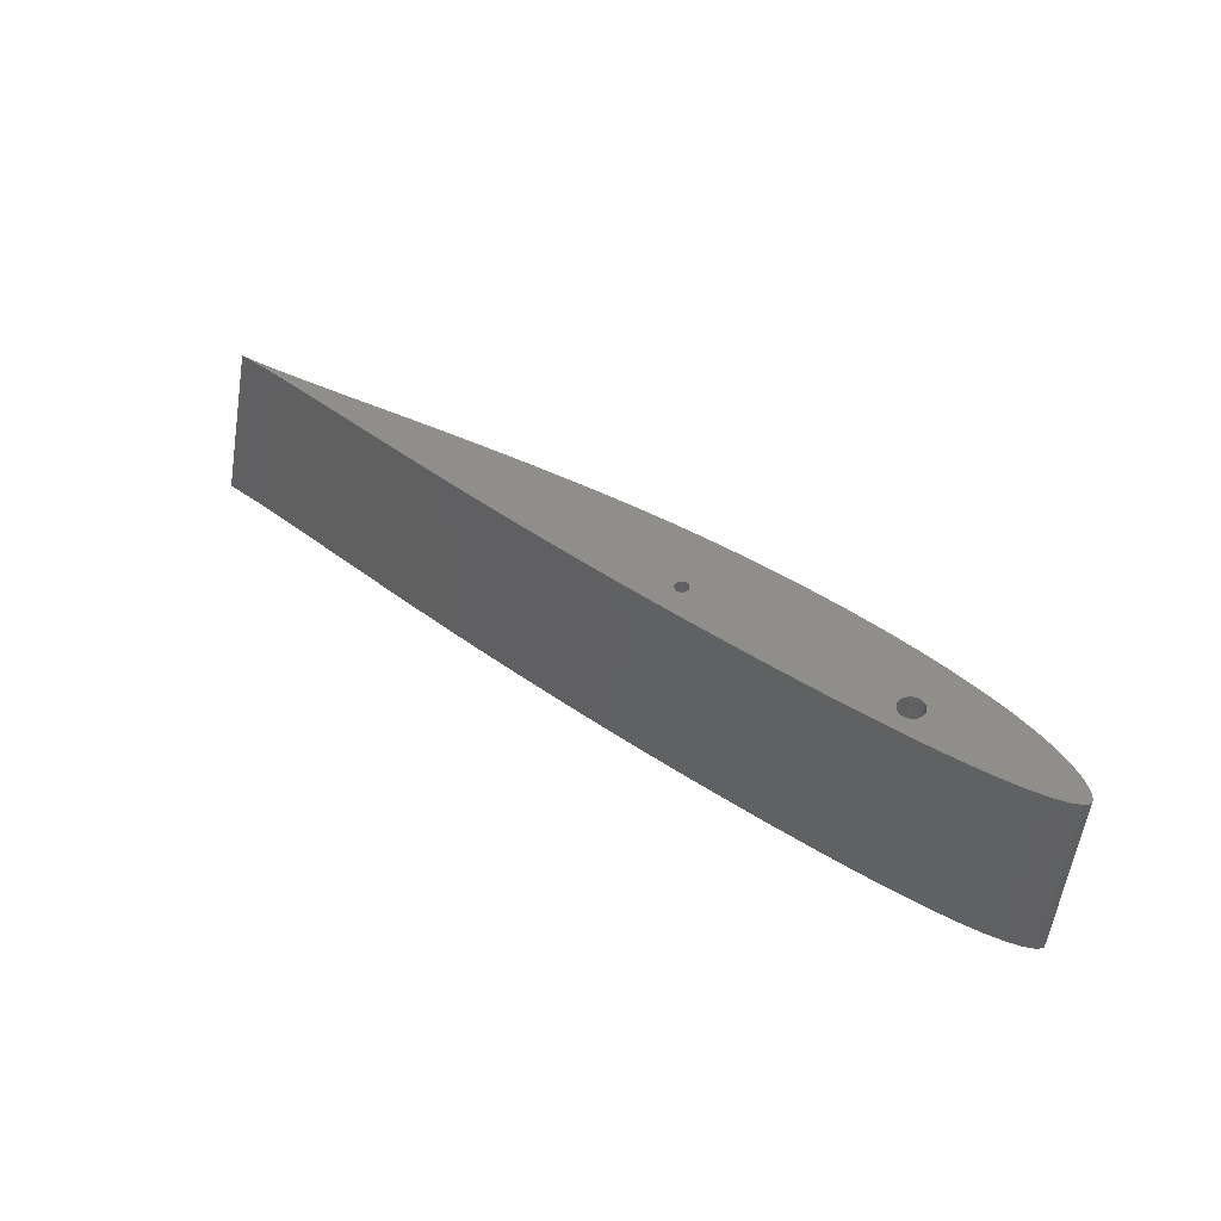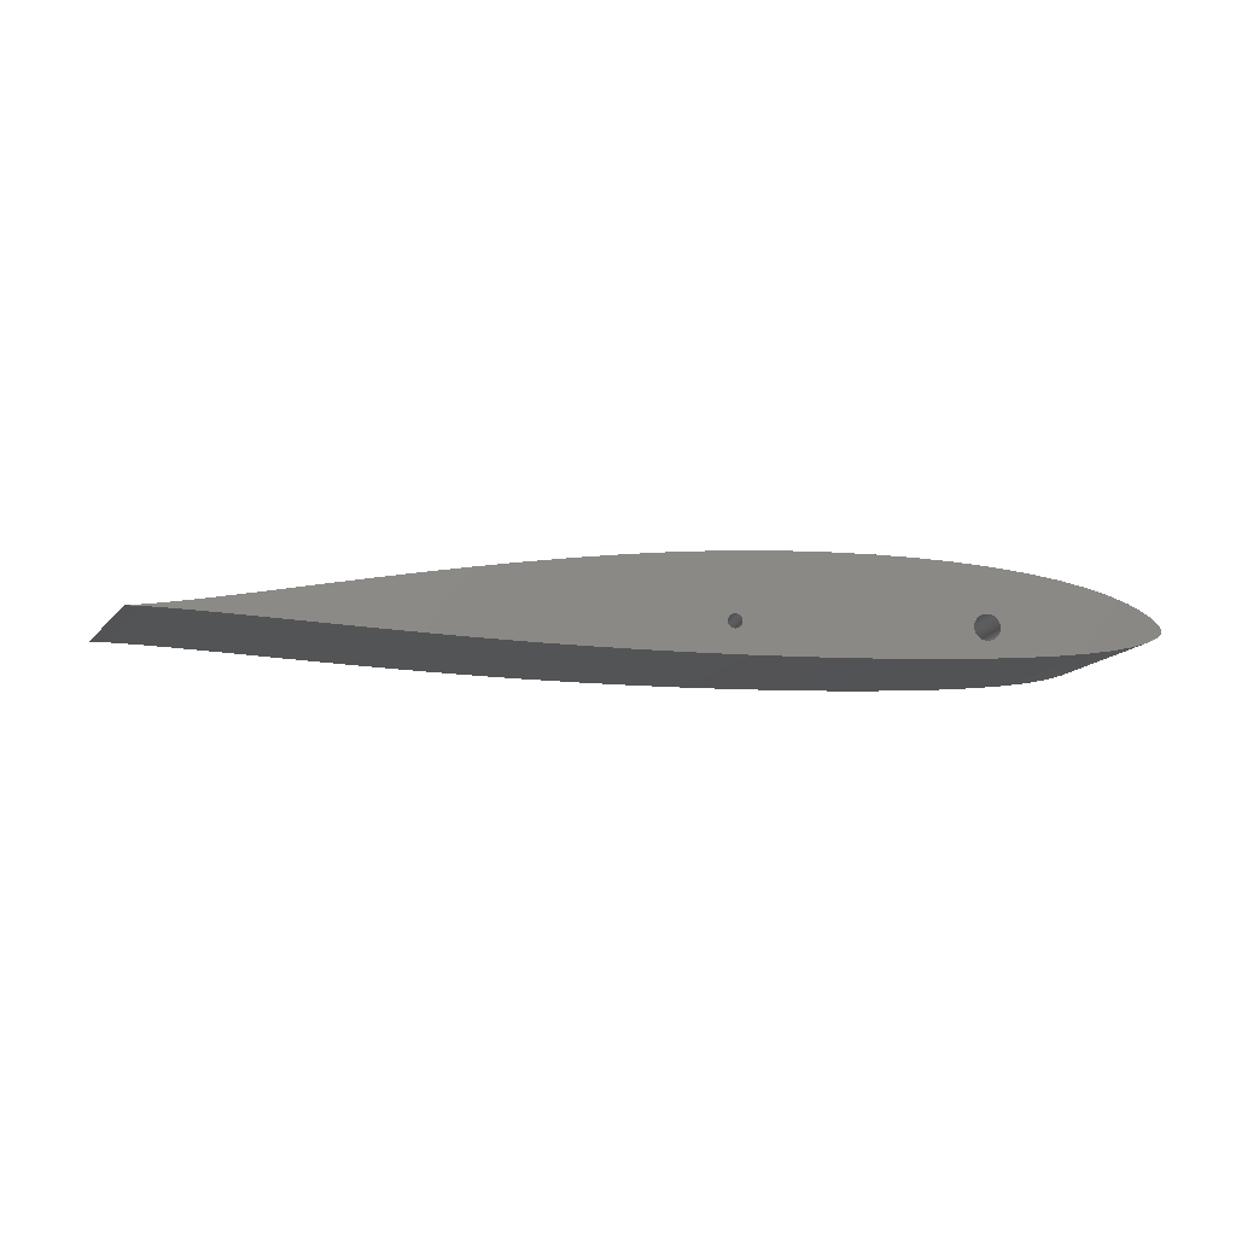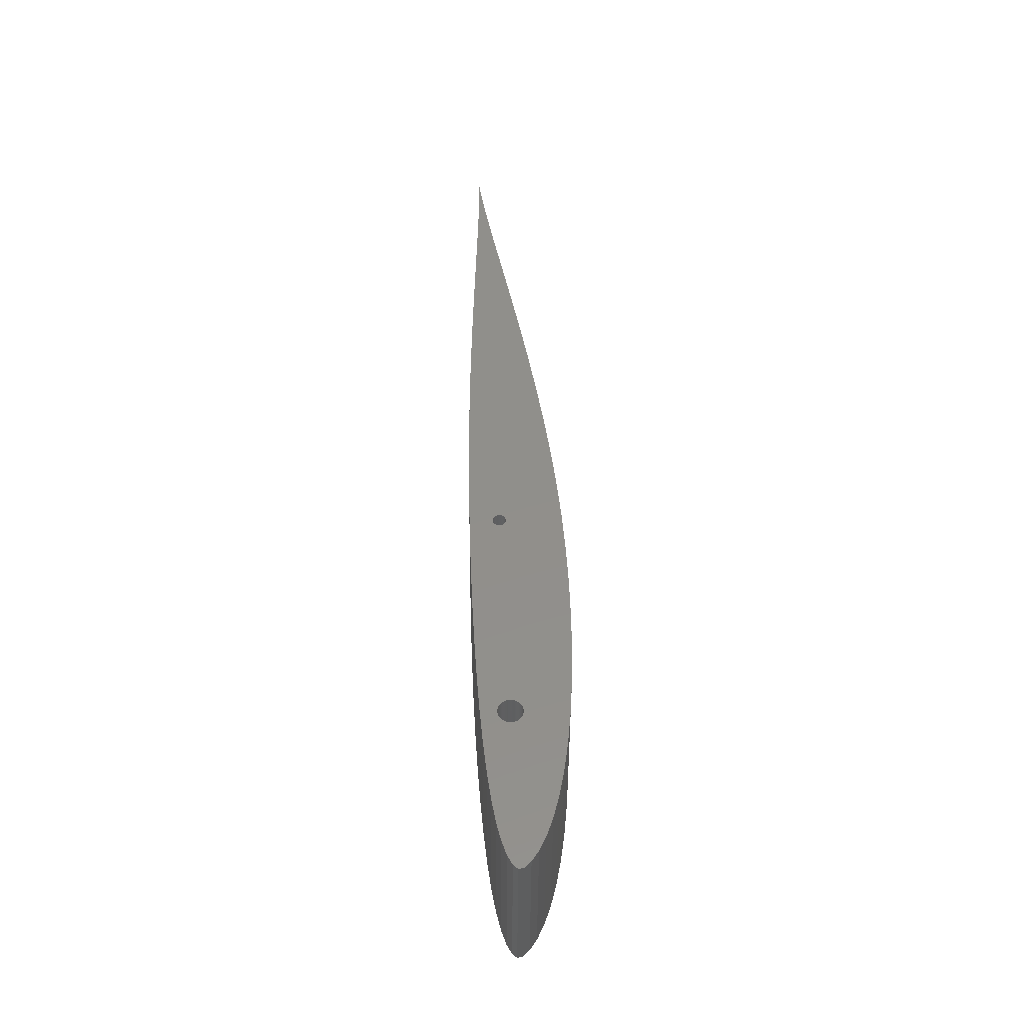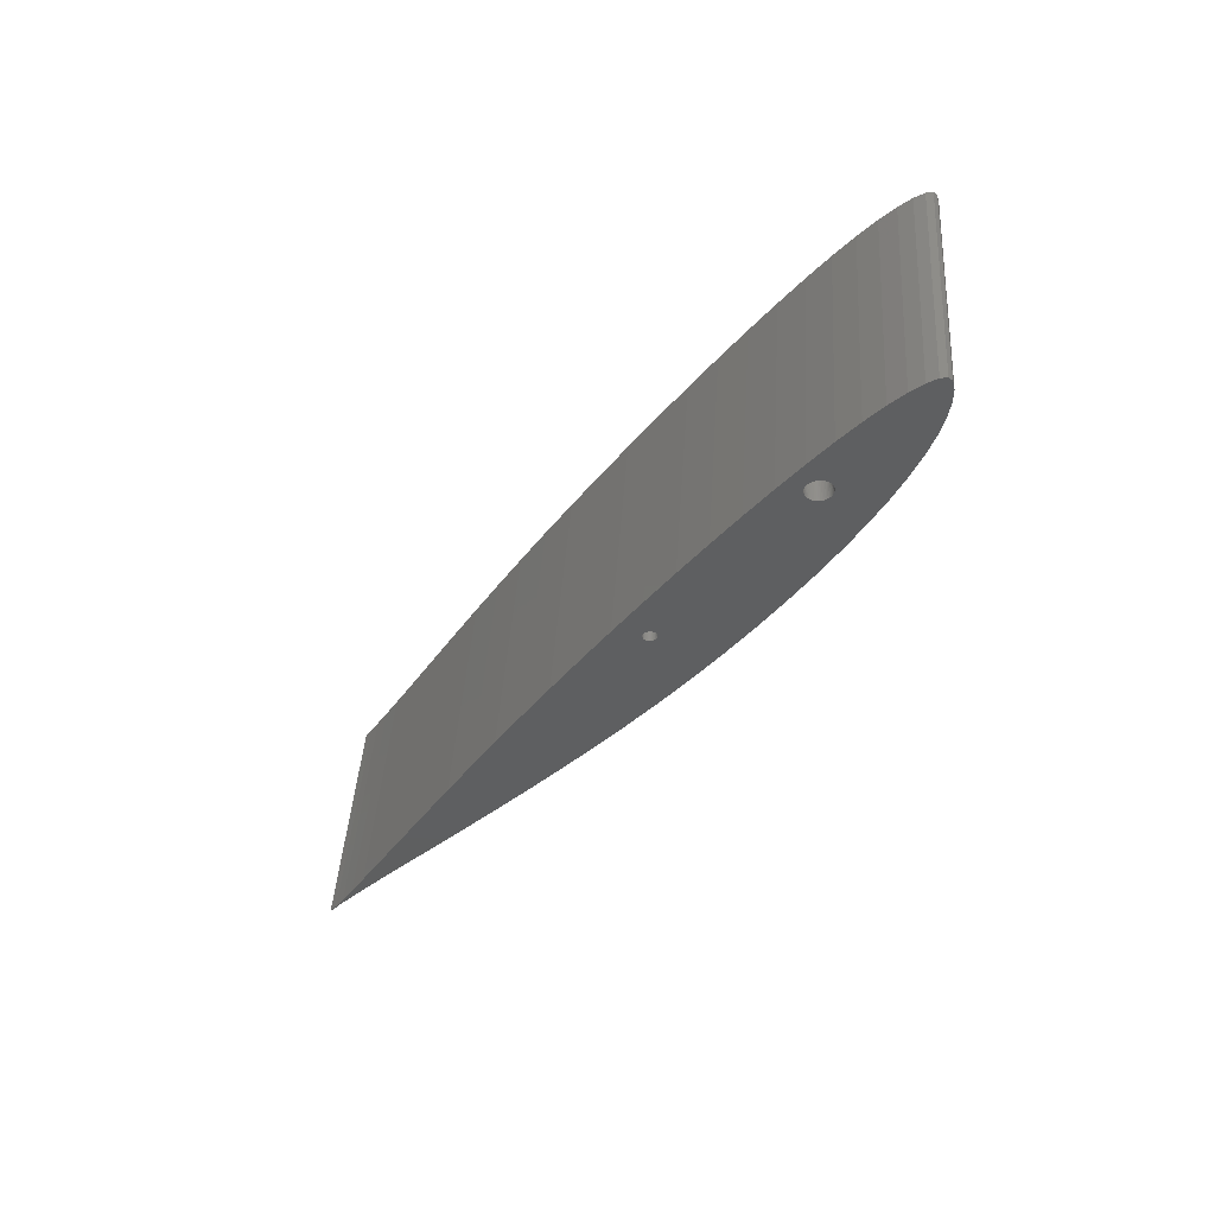
<metadata>
{"format":"stl","ext":"stl","renderer":"f3d","projection":"perspective","resolution":1024,"background":"white","views":[{"elev":44.2,"azim":37.9,"up":"+Z"},{"elev":-10.4,"azim":-8.1,"up":"+Y"},{"elev":49.9,"azim":87.1,"up":"+Z"},{"elev":-37.4,"azim":55.9,"up":"+Z"}]}
</metadata>
<code>
# stl→obj: 320 verts, 644 faces
v -43.1 25.8 100
v -43.17 25.4 50
v -43.1 25.8 50
v -42.33 27.19 100
v -42.59 26.88 50
v -42.33 27.19 50
v -42.59 26.88 100
v -42.8 26.54 50
v -42.8 26.54 100
v -42.98 26.18 50
v -36.8 25 100
v -36.83 25.4 50
v -36.8 25 50
v -37.02 26.18 100
v -37.2 26.54 50
v -37.02 26.18 50
v -36.9 25.8 100
v -36.9 25.8 50
v -36.83 25.4 100
v -42.98 26.18 100
v -37.2 26.54 100
v -37.41 26.88 50
v -36.83 24.6 100
v -36.83 24.6 50
v -43.17 25.4 100
v -43.2 25 50
v -43.2 25 100
v -43.17 24.6 50
v -36.9 24.2 100
v -36.9 24.2 50
v -37.02 23.82 100
v -37.02 23.82 50
v -43.17 24.6 100
v -43.1 24.2 50
v -43.1 24.2 100
v -42.98 23.82 50
v -37.2 23.46 50
v -37.2 23.46 100
v -37.41 26.88 100
v -37.67 27.19 50
v -42.04 27.47 50
v -42.04 27.47 100
v -41.71 27.7 50
v -41.71 27.7 100
v -41.36 27.9 50
v -41.36 27.9 100
v -37.67 27.19 100
v -37.96 27.47 50
v -37.96 27.47 100
v -38.29 27.7 50
v -38.29 27.7 100
v -38.64 27.9 50
v -38.64 27.9 100
v -39.01 28.04 50
v -40.99 28.04 50
v -40.99 28.04 100
v -40.6 28.14 50
v -40.6 28.14 100
v -39.4 28.14 50
v -39.4 28.14 100
v -39.8 28.19 50
v -39.01 28.04 100
v -40.2 28.19 50
v -40.2 28.19 100
v -39.8 28.19 100
v -37.41 23.12 50
v -37.67 22.81 100
v -37.41 23.12 100
v -39.8 21.81 50
v -39.8 21.81 100
v -39.4 21.86 50
v -42.98 23.82 100
v -40.99 21.96 50
v -40.99 21.96 100
v -40.6 21.86 50
v -41.36 22.1 50
v -41.36 22.1 100
v -41.71 22.3 50
v -41.71 22.3 100
v -40.6 21.86 100
v -40.2 21.81 50
v -40.2 21.81 100
v -37.67 22.81 50
v -37.96 22.53 100
v -39.4 21.86 100
v -39.01 21.96 50
v -39.01 21.96 100
v -38.64 22.1 50
v -38.64 22.1 100
v -38.29 22.3 50
v -42.04 22.53 50
v -42.04 22.53 100
v -42.33 22.81 50
v -42.33 22.81 100
v -42.59 23.12 100
v -42.59 23.12 50
v -38.29 22.3 100
v -37.96 22.53 50
v -42.8 23.46 50
v -42.8 23.46 100
v -98.3 25.44 100
v -98.37 25.64 50
v -98.3 25.44 50
v -100.9 26.48 50
v -100.9 26.48 100
v -101.1 26.35 50
v -98.26 25.22 100
v -98.26 25.22 50
v -98.25 25 100
v -98.25 25 50
v -98.26 24.78 100
v -98.26 24.78 50
v -101.1 26.35 100
v -101.3 26.2 50
v -101.3 26.2 100
v -101.4 26.03 50
v -101.4 26.03 100
v -101.5 25.84 50
v -101.5 25.84 100
v -101.6 25.64 50
v -101.6 25.64 100
v -101.7 25.44 50
v -101.7 25.44 100
v -101.7 25.22 50
v -101.7 25.22 100
v -101.8 25 50
v -101.8 25 100
v -101.7 24.78 50
v -98.3 24.56 100
v -98.3 24.56 50
v -98.37 25.64 100
v -98.47 25.84 50
v -98.47 25.84 100
v -98.58 26.03 50
v -98.58 26.03 100
v -98.72 26.2 50
v -98.72 26.2 100
v -98.88 26.35 50
v -100.7 26.58 50
v -100.7 26.58 100
v -100.5 26.66 50
v -100.5 26.66 100
v -98.37 24.36 100
v -98.37 24.36 50
v -100.3 26.72 50
v -100.3 26.72 100
v -100.1 26.75 50
v -100.1 26.75 100
v -99.06 26.48 50
v -99.06 26.48 100
v -99.25 26.58 50
v -98.88 26.35 100
v -99.25 26.58 100
v -99.46 26.66 50
v -99.46 26.66 100
v -99.67 26.72 50
v -99.67 26.72 100
v -99.89 26.75 50
v -99.89 26.75 100
v -99.46 23.34 100
v -99.46 23.34 50
v -99.67 23.28 100
v -100.1 23.25 100
v -100.1 23.25 50
v -100.3 23.28 100
v -100.5 23.34 100
v -100.5 23.34 50
v -100.7 23.42 100
v -100.7 23.42 50
v -100.9 23.52 100
v -100.9 23.52 50
v -101.1 23.65 100
v -101.1 23.65 50
v -101.3 23.8 100
v -101.3 23.8 50
v -101.4 23.97 100
v -101.4 23.97 50
v -101.5 24.16 100
v -101.5 24.16 50
v -101.6 24.36 100
v -101.6 24.36 50
v -101.7 24.56 100
v -101.7 24.56 50
v -101.7 24.78 100
v -99.89 23.25 100
v -99.89 23.25 50
v -99.67 23.28 50
v -100.3 23.28 50
v -99.25 23.42 100
v -99.25 23.42 50
v -99.06 23.52 100
v -99.06 23.52 50
v -98.88 23.65 100
v -98.88 23.65 50
v -98.72 23.8 100
v -98.72 23.8 50
v -98.58 23.97 50
v -98.58 23.97 100
v -98.47 24.16 50
v -98.47 24.16 100
v -101.4 41.48 100
v -109.1 17.42 100
v -31.06 17.99 100
v -26.61 18.3 50
v -22.82 18.57 100
v -40.25 17.55 100
v -35.2 17.7 50
v -50.3 17.23 100
v -44.77 17.24 50
v -61.09 17.03 100
v -55.24 16.91 50
v -72.51 16.95 100
v -67.63 41.61 100
v -84.41 16.99 100
v -78.54 41.85 100
v -96.66 17.14 100
v -89.83 41.81 100
v -13.36 33.72 50
v -10.1 33.37 100
v -8.498 31.77 50
v -22.37 36.73 100
v -26.14 37.22 50
v -29.89 38.15 100
v -33.97 38.7 50
v -42.69 39.97 50
v -52.21 41.01 50
v -47.39 40.36 100
v -62.44 41.79 50
v -57.22 41.12 100
v -38.26 39.37 100
v -19.25 35.55 50
v -19.12 19.05 50
v -15.63 19.29 100
v -0.9327 22.24 100
v -1.238 23.38 50
v 1.539 23.45 100
v -4.636 21.13 100
v -3.812 22.13 50
v -9.546 20.14 100
v -7.67 20.97 50
v -12.79 19.94 50
v -15.75 35.12 100
v -84.65 42.55 50
v -125 39.94 100
v -121.7 17.81 100
v -113.2 40.85 100
v -120.7 41.51 50
v -108.5 42.16 50
v -96.42 42.51 50
v -73.29 42.3 50
v -1.782 29.59 100
v -4.697 29.78 50
v -5.43 31.5 100
v -116.5 17.1 50
v -90.76 16.65 50
v -78.37 16.61 50
v -66.48 16.7 50
v -0.0625 24.6 50
v 2.667 24.62 100
v 2.372 25.99 100
v -0.37 26.03 50
v 0.8313 27.72 100
v -1.975 27.83 50
v -158.7 19.65 100
v -155.6 18.68 50
v -146.6 18.94 100
v -145.4 39.34 50
v -157.7 37.94 50
v -168.1 19.42 50
v -169.8 36.41 50
v -180.3 20.23 50
v -181.5 34.78 50
v -192.7 33.12 50
v -203.4 31.49 50
v -192.5 31.23 100
v -213.3 29.94 50
v -202 29.74 100
v -191.9 21.08 50
v -134.2 18.32 100
v -136.9 38.77 100
v -148.7 37.42 100
v -182.3 32.8 100
v -181.5 21.24 100
v -171.5 34.39 100
v -170.4 20.43 100
v -160.3 35.95 100
v -192 22.03 100
v -129.6 17.51 50
v -142.7 18.04 50
v -133.1 40.56 50
v -201.7 22.79 100
v -210.6 28.41 100
v -218.3 27.26 100
v -210.5 23.47 100
v -218.2 24.04 100
v -224.9 26.34 100
v -224.8 24.49 100
v -230.2 25.68 100
v -230.1 24.78 100
v -234.1 25.26 100
v -103.5 16.82 50
v -234.1 24.94 100
v -202.8 21.91 50
v -222.3 28.55 50
v -230.2 27.35 50
v -237.1 26.4 50
v -222.1 23.41 50
v -230.2 24 50
v -237 24.46 50
v -242.6 25.71 50
v -246.6 25.27 50
v -242.6 24.77 50
v -246.7 24.94 50
v -249.2 25.06 50
v -236.5 25.06 100
v -236.5 25 100
v -249.2 25 50
v -237.3 25 100
v -250 25 50
v -212.9 22.7 50
f 1 2 3
f 4 5 6
f 7 8 5
f 9 10 8
f 11 12 13
f 14 15 16
f 17 16 18
f 19 18 12
f 20 3 10
f 21 22 15
f 23 13 24
f 25 26 2
f 27 28 26
f 29 24 30
f 31 30 32
f 33 34 28
f 35 36 34
f 32 37 38
f 39 40 22
f 41 42 6
f 43 44 41
f 45 46 43
f 40 47 48
f 48 49 50
f 50 51 52
f 52 53 54
f 55 56 45
f 57 58 55
f 59 60 61
f 54 62 59
f 63 64 57
f 61 65 63
f 66 67 68
f 69 70 71
f 3 20 1
f 2 1 25
f 12 11 19
f 26 25 27
f 28 27 33
f 24 29 23
f 30 31 29
f 34 33 35
f 36 35 72
f 32 38 31
f 73 74 75
f 76 77 73
f 78 79 76
f 75 80 81
f 81 82 69
f 67 83 84
f 71 85 86
f 86 87 88
f 88 89 90
f 91 92 78
f 93 94 91
f 95 93 96
f 90 97 98
f 98 84 83
f 67 66 83
f 37 68 38
f 99 72 100
f 96 100 95
f 100 96 99
f 72 99 36
f 68 37 66
f 49 48 47
f 5 4 7
f 15 14 21
f 22 21 39
f 40 39 47
f 4 6 42
f 42 41 44
f 44 43 46
f 46 45 56
f 84 98 97
f 51 50 49
f 53 52 51
f 56 55 58
f 58 57 64
f 62 54 53
f 65 61 60
f 64 63 65
f 62 60 59
f 13 23 11
f 93 95 94
f 92 91 94
f 92 79 78
f 97 90 89
f 89 88 87
f 87 86 85
f 80 75 74
f 85 71 70
f 82 81 80
f 77 76 79
f 74 73 77
f 9 20 10
f 18 19 17
f 82 70 69
f 8 7 9
f 16 17 14
f 101 102 103
f 104 105 106
f 107 103 108
f 109 108 110
f 111 110 112
f 106 113 114
f 115 116 114
f 117 118 116
f 119 120 118
f 121 122 120
f 123 124 122
f 125 126 124
f 127 128 126
f 129 112 130
f 131 132 102
f 133 134 132
f 135 136 134
f 136 137 138
f 104 139 140
f 141 142 139
f 143 130 144
f 145 146 141
f 147 148 145
f 149 150 151
f 138 152 149
f 151 153 154
f 154 155 156
f 156 157 158
f 158 159 147
f 152 138 137
f 122 121 123
f 120 119 121
f 118 117 119
f 116 115 117
f 115 114 113
f 110 111 109
f 108 109 107
f 103 107 101
f 102 101 131
f 132 131 133
f 134 133 135
f 136 135 137
f 124 123 125
f 113 106 105
f 105 104 140
f 140 139 142
f 142 141 146
f 146 145 148
f 148 147 159
f 150 149 152
f 153 151 150
f 155 154 153
f 159 158 157
f 157 156 155
f 160 161 162
f 163 164 165
f 166 167 168
f 168 169 170
f 170 171 172
f 172 173 174
f 175 176 174
f 177 178 176
f 179 180 178
f 181 182 180
f 183 184 182
f 185 186 163
f 162 187 185
f 165 188 166
f 189 190 160
f 191 192 189
f 193 194 191
f 195 196 193
f 197 195 198
f 199 198 200
f 144 200 143
f 130 143 129
f 112 129 111
f 128 127 184
f 126 125 127
f 198 199 197
f 188 165 164
f 164 163 186
f 200 144 199
f 169 168 167
f 167 166 188
f 171 170 169
f 173 172 171
f 175 174 173
f 176 175 177
f 177 179 178
f 182 181 183
f 184 183 128
f 186 185 187
f 187 162 161
f 161 160 190
f 190 189 192
f 192 191 194
f 194 193 196
f 195 197 196
f 180 179 181
f 201 146 148
f 201 142 146
f 201 155 153
f 201 140 142
f 201 105 140
f 201 113 105
f 201 115 113
f 201 117 115
f 201 135 133
f 201 133 131
f 201 131 101
f 201 202 127
f 203 204 205
f 201 148 159
f 201 159 157
f 201 157 155
f 201 137 135
f 206 207 203
f 208 209 206
f 210 211 208
f 212 210 213
f 214 212 215
f 216 214 217
f 216 201 101
f 218 219 220
f 77 206 74
f 221 222 223
f 222 224 223
f 225 226 227
f 226 228 229
f 225 230 224
f 222 221 231
f 201 127 125
f 201 125 123
f 201 123 121
f 201 121 119
f 201 119 117
f 205 232 233
f 208 72 35
f 208 100 72
f 208 95 100
f 208 94 95
f 208 92 94
f 85 206 203
f 208 206 92
f 234 235 236
f 237 238 234
f 239 240 237
f 233 241 239
f 46 56 227
f 230 47 39
f 227 9 7
f 227 7 4
f 227 4 42
f 227 42 44
f 44 46 227
f 230 49 47
f 230 51 49
f 60 62 230
f 65 60 230
f 230 53 51
f 230 62 53
f 9 227 20
f 56 58 227
f 58 64 227
f 64 65 227
f 230 203 223
f 229 208 227
f 65 230 227
f 223 203 221
f 221 205 242
f 223 224 230
f 227 226 229
f 230 225 227
f 215 243 217
f 201 150 152
f 201 153 150
f 244 245 246
f 246 202 201
f 201 216 217
f 217 214 215
f 215 212 213
f 213 210 229
f 247 244 246
f 201 248 246
f 217 249 201
f 201 152 137
f 213 250 215
f 229 228 213
f 251 252 253
f 219 253 220
f 242 231 221
f 219 218 242
f 227 35 33
f 227 33 27
f 227 27 25
f 227 25 1
f 227 1 20
f 154 156 249
f 248 116 118
f 248 114 116
f 248 106 114
f 248 104 106
f 136 138 249
f 138 149 249
f 139 104 249
f 141 139 249
f 145 141 249
f 149 151 249
f 147 145 249
f 158 147 249
f 248 118 120
f 156 158 249
f 151 154 249
f 248 254 247
f 243 255 249
f 250 256 243
f 228 257 250
f 248 249 104
f 248 247 246
f 249 248 201
f 243 249 217
f 250 243 215
f 205 233 242
f 202 165 166
f 236 258 259
f 259 258 260
f 260 261 262
f 262 263 251
f 210 208 229
f 203 14 17
f 203 21 14
f 203 39 21
f 227 208 35
f 203 230 39
f 203 205 221
f 228 250 213
f 233 239 219
f 239 237 253
f 237 234 251
f 236 262 234
f 236 259 260
f 262 236 260
f 242 233 219
f 251 234 262
f 253 237 251
f 219 239 253
f 248 120 122
f 225 52 54
f 77 79 206
f 224 18 16
f 16 15 224
f 15 22 224
f 22 40 224
f 40 48 224
f 225 6 5
f 225 41 6
f 225 43 41
f 225 45 43
f 225 55 45
f 50 52 224
f 206 82 80
f 225 57 55
f 225 63 57
f 225 61 63
f 225 54 59
f 225 59 61
f 48 50 224
f 222 207 224
f 226 211 228
f 52 225 224
f 231 204 222
f 220 253 252
f 31 38 203
f 225 209 226
f 225 10 3
f 225 8 10
f 225 5 8
f 224 13 12
f 224 12 18
f 203 17 19
f 203 19 11
f 11 23 203
f 23 29 203
f 29 31 203
f 231 242 218
f 38 68 203
f 68 67 203
f 67 84 203
f 84 97 203
f 97 89 203
f 89 87 203
f 87 85 203
f 79 92 206
f 85 70 206
f 70 82 206
f 206 80 74
f 264 265 266
f 267 265 268
f 268 269 270
f 270 271 272
f 273 274 275
f 274 276 277
f 272 278 273
f 279 245 244
f 266 279 280
f 264 266 281
f 282 283 284
f 285 264 286
f 283 285 284
f 282 287 283
f 279 288 245
f 266 289 279
f 290 289 267
f 283 271 285
f 285 269 264
f 275 287 282
f 277 291 275
f 277 292 291
f 292 293 294
f 291 287 275
f 294 291 292
f 293 295 294
f 293 296 295
f 296 297 295
f 296 298 297
f 299 297 298
f 298 300 299
f 280 279 244
f 255 190 192
f 255 161 190
f 255 187 161
f 255 186 187
f 255 164 186
f 255 188 164
f 301 173 171
f 301 171 169
f 301 169 167
f 301 167 188
f 301 175 173
f 255 301 188
f 244 290 280
f 280 267 281
f 281 268 286
f 300 302 299
f 281 266 280
f 286 264 281
f 284 285 286
f 286 270 284
f 284 272 282
f 282 273 275
f 275 274 277
f 247 290 244
f 290 267 280
f 267 268 281
f 268 270 286
f 270 272 284
f 272 273 282
f 288 290 247
f 278 303 273
f 304 305 293
f 305 306 296
f 307 295 308
f 308 297 309
f 306 310 298
f 310 311 300
f 312 302 313
f 311 314 315
f 313 316 317
f 318 319 317
f 314 319 318
f 312 309 299
f 273 303 274
f 274 320 276
f 320 304 276
f 307 320 294
f 303 320 274
f 304 307 305
f 320 307 304
f 305 308 306
f 308 305 307
f 309 306 308
f 309 310 306
f 309 312 310
f 312 311 310
f 313 311 312
f 313 314 311
f 317 314 313
f 319 314 317
f 278 287 303
f 318 317 316
f 300 315 302
f 315 316 302
f 315 318 316
f 276 292 277
f 292 304 293
f 295 307 294
f 293 305 296
f 296 306 298
f 297 308 295
f 299 309 297
f 298 310 300
f 302 312 299
f 300 311 315
f 316 313 302
f 315 314 318
f 255 192 194
f 291 303 287
f 287 278 283
f 294 320 291
f 288 289 290
f 289 265 267
f 265 269 268
f 269 271 270
f 271 278 272
f 288 279 289
f 289 266 265
f 269 285 271
f 271 283 278
f 265 264 269
f 276 304 292
f 241 232 218
f 202 301 216
f 245 254 202
f 252 251 263
f 263 262 261
f 261 260 258
f 258 236 235
f 220 241 218
f 263 238 252
f 252 240 220
f 218 232 231
f 261 235 263
f 235 261 258
f 235 238 263
f 238 240 252
f 240 241 220
f 216 255 214
f 232 204 231
f 224 24 13
f 224 30 24
f 224 207 30
f 209 225 3
f 204 207 222
f 209 211 226
f 235 234 238
f 238 237 240
f 240 239 241
f 241 233 232
f 232 205 204
f 204 203 207
f 207 206 209
f 202 176 178
f 216 101 107
f 107 109 216
f 216 109 111
f 216 111 129
f 216 129 143
f 216 143 200
f 216 200 198
f 216 198 195
f 216 195 193
f 202 184 127
f 202 172 174
f 202 170 172
f 202 182 184
f 202 180 182
f 202 178 180
f 209 208 211
f 202 174 176
f 216 193 191
f 216 191 189
f 216 189 160
f 216 160 162
f 202 162 185
f 202 168 170
f 202 166 168
f 303 291 320
f 202 185 163
f 202 163 165
f 202 216 162
f 212 257 210
f 214 256 212
f 112 110 255
f 301 248 122
f 301 254 248
f 254 288 247
f 211 210 257
f 257 212 256
f 256 214 255
f 255 216 301
f 301 202 254
f 245 288 254
f 134 136 255
f 132 134 255
f 102 132 255
f 103 102 255
f 108 103 255
f 110 108 255
f 136 249 255
f 112 255 130
f 255 144 130
f 255 199 144
f 255 197 199
f 301 122 124
f 301 124 126
f 301 126 128
f 301 128 183
f 301 183 181
f 179 301 181
f 179 177 301
f 301 177 175
f 255 196 197
f 255 194 196
f 96 93 209
f 207 32 30
f 37 32 207
f 209 3 2
f 209 2 26
f 209 26 28
f 28 34 209
f 34 36 209
f 36 99 209
f 66 37 207
f 83 66 207
f 98 83 207
f 90 98 207
f 88 90 207
f 99 96 209
f 245 202 246
f 93 91 209
f 91 78 209
f 86 88 207
f 71 86 207
f 78 76 209
f 69 71 209
f 81 69 209
f 76 73 209
f 73 75 209
f 75 81 209
f 71 207 209
f 211 257 228
f 257 256 250
f 256 255 243

</code>
